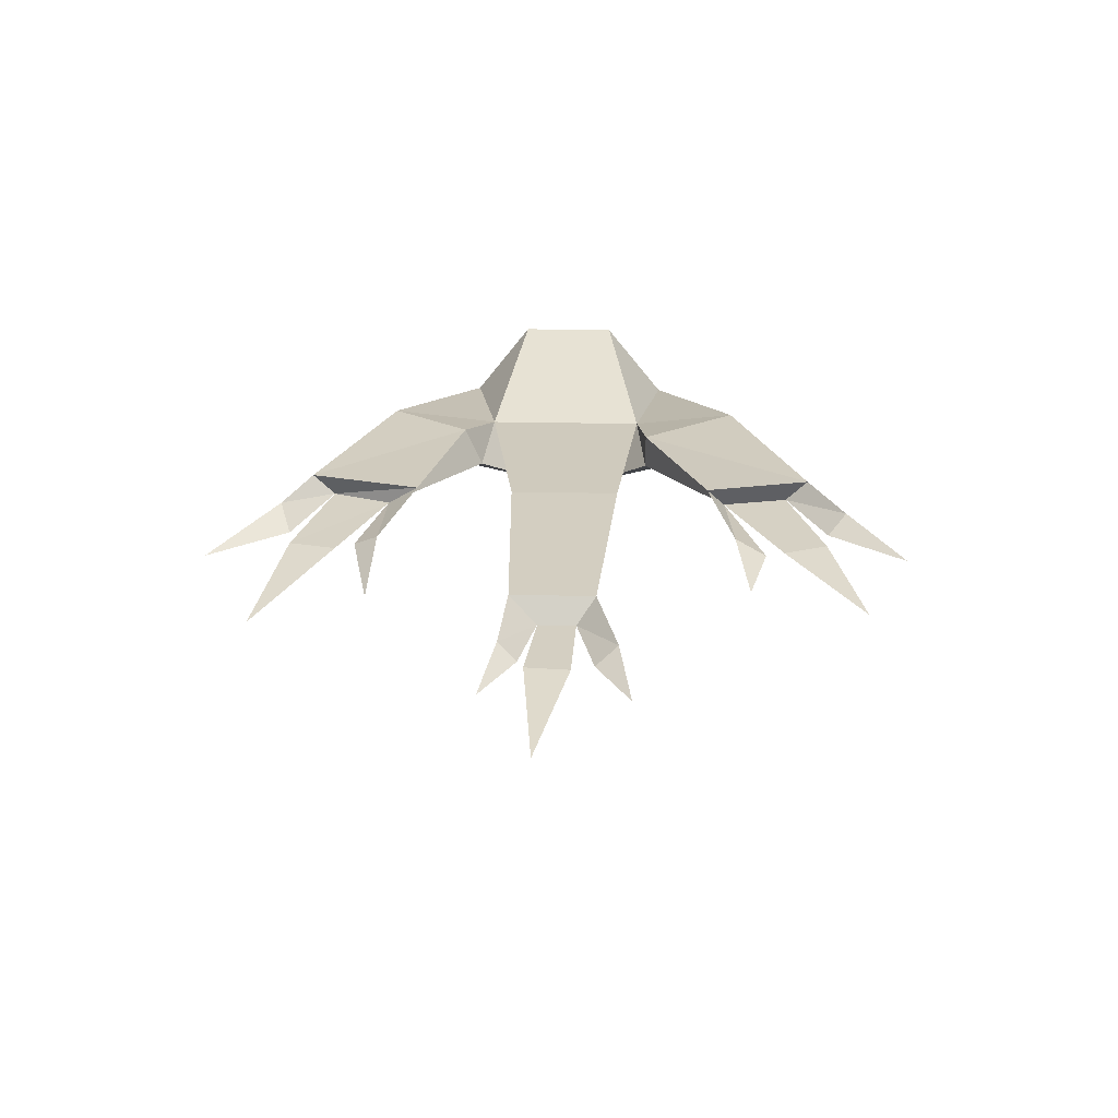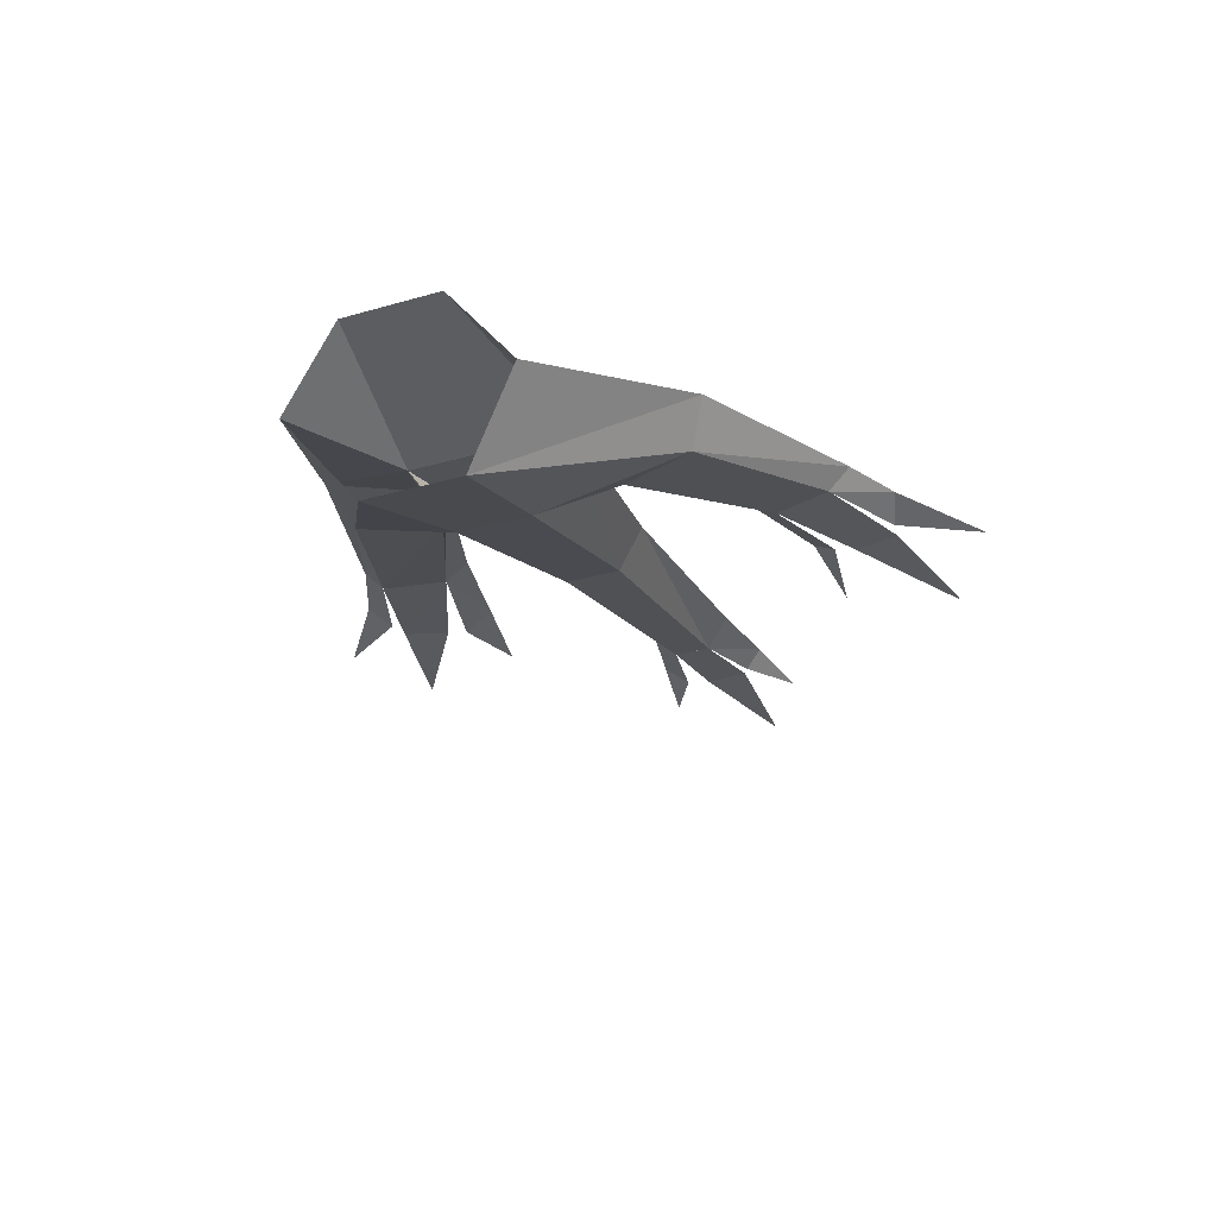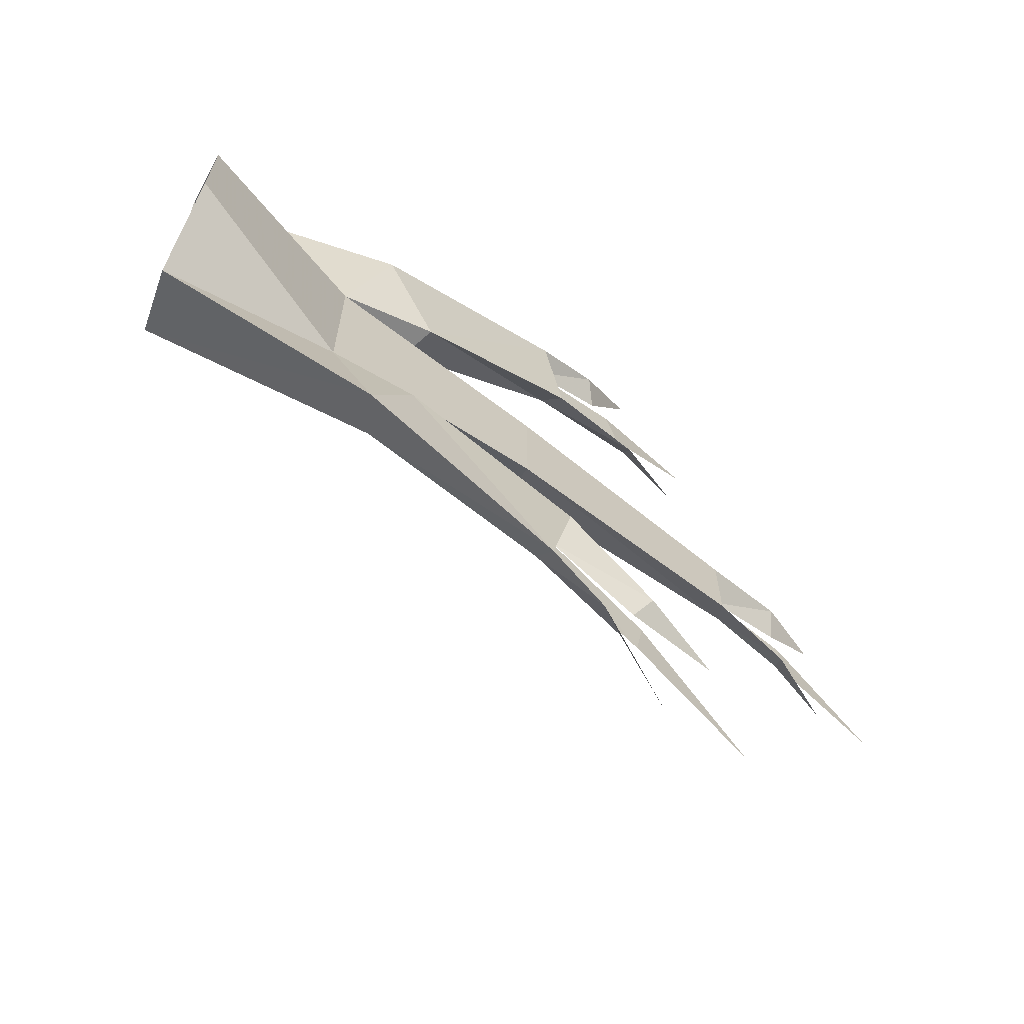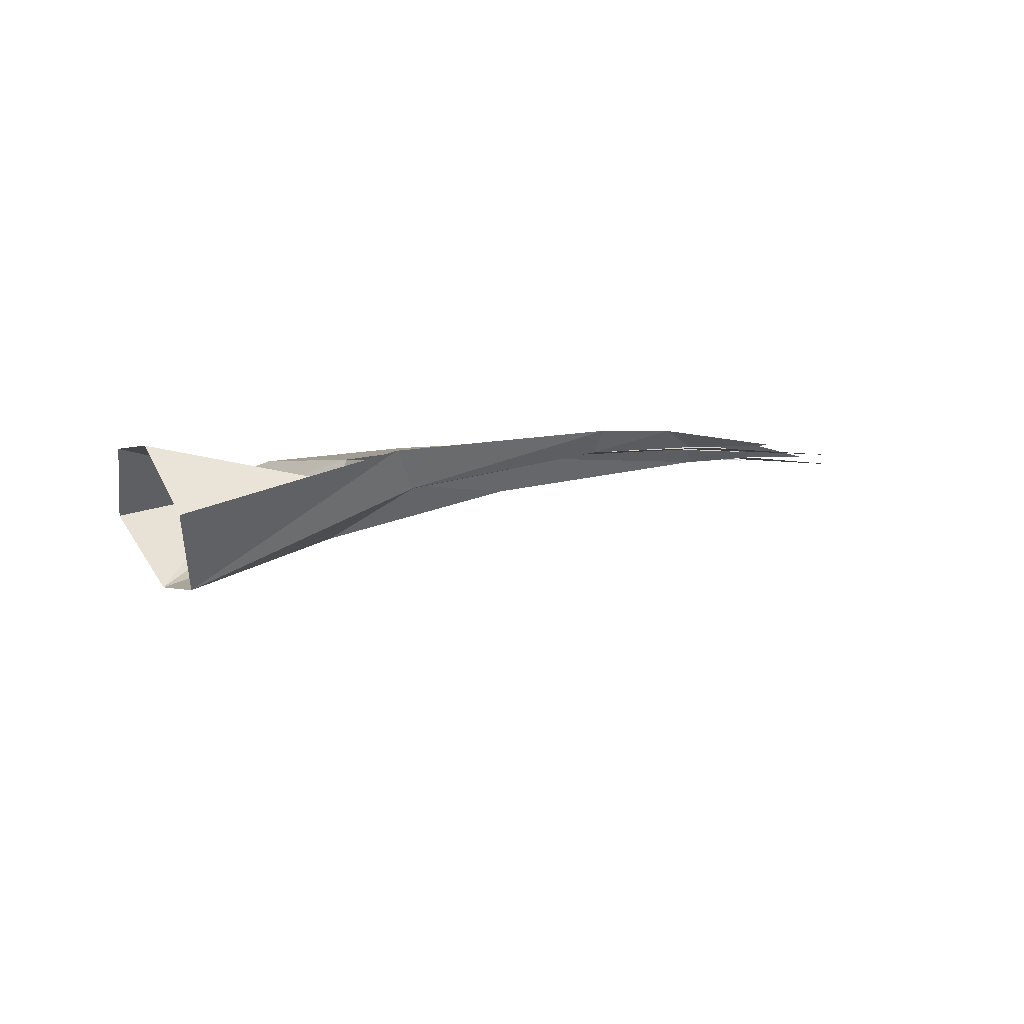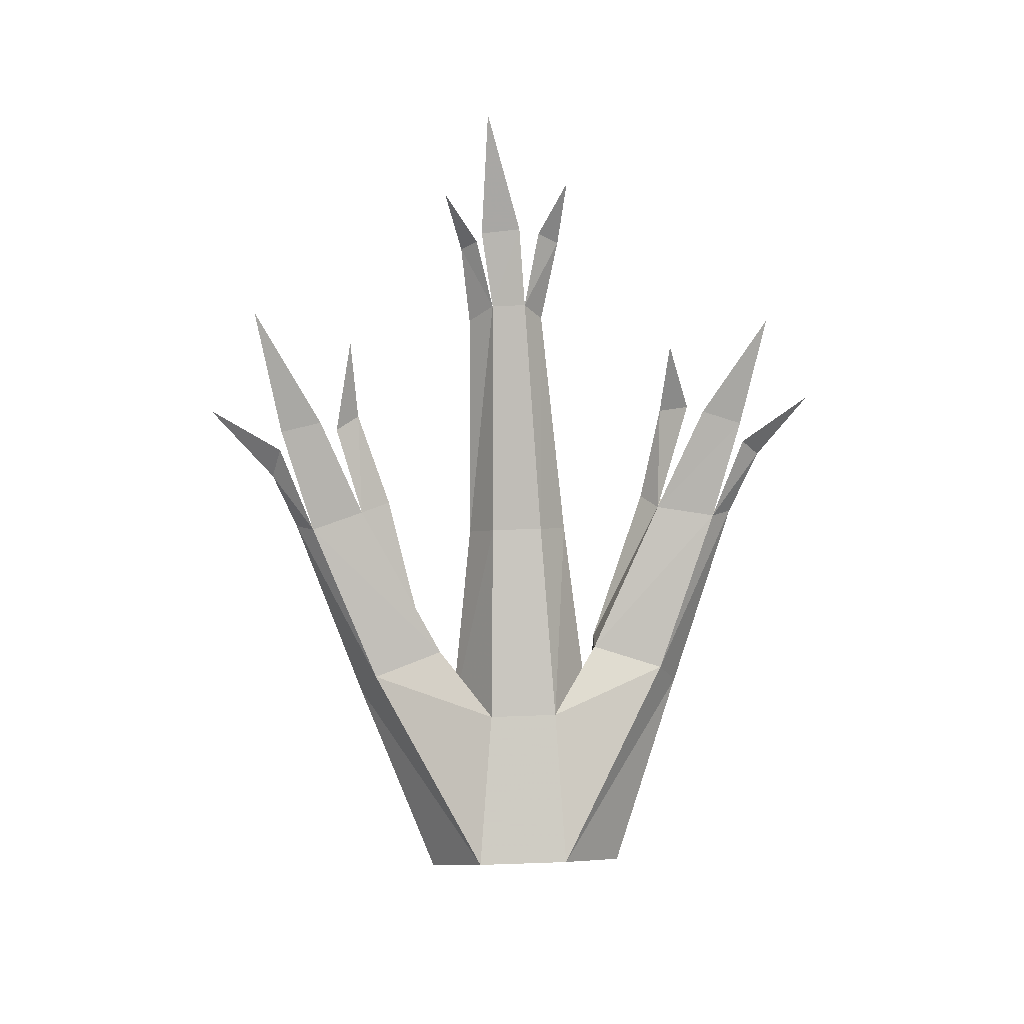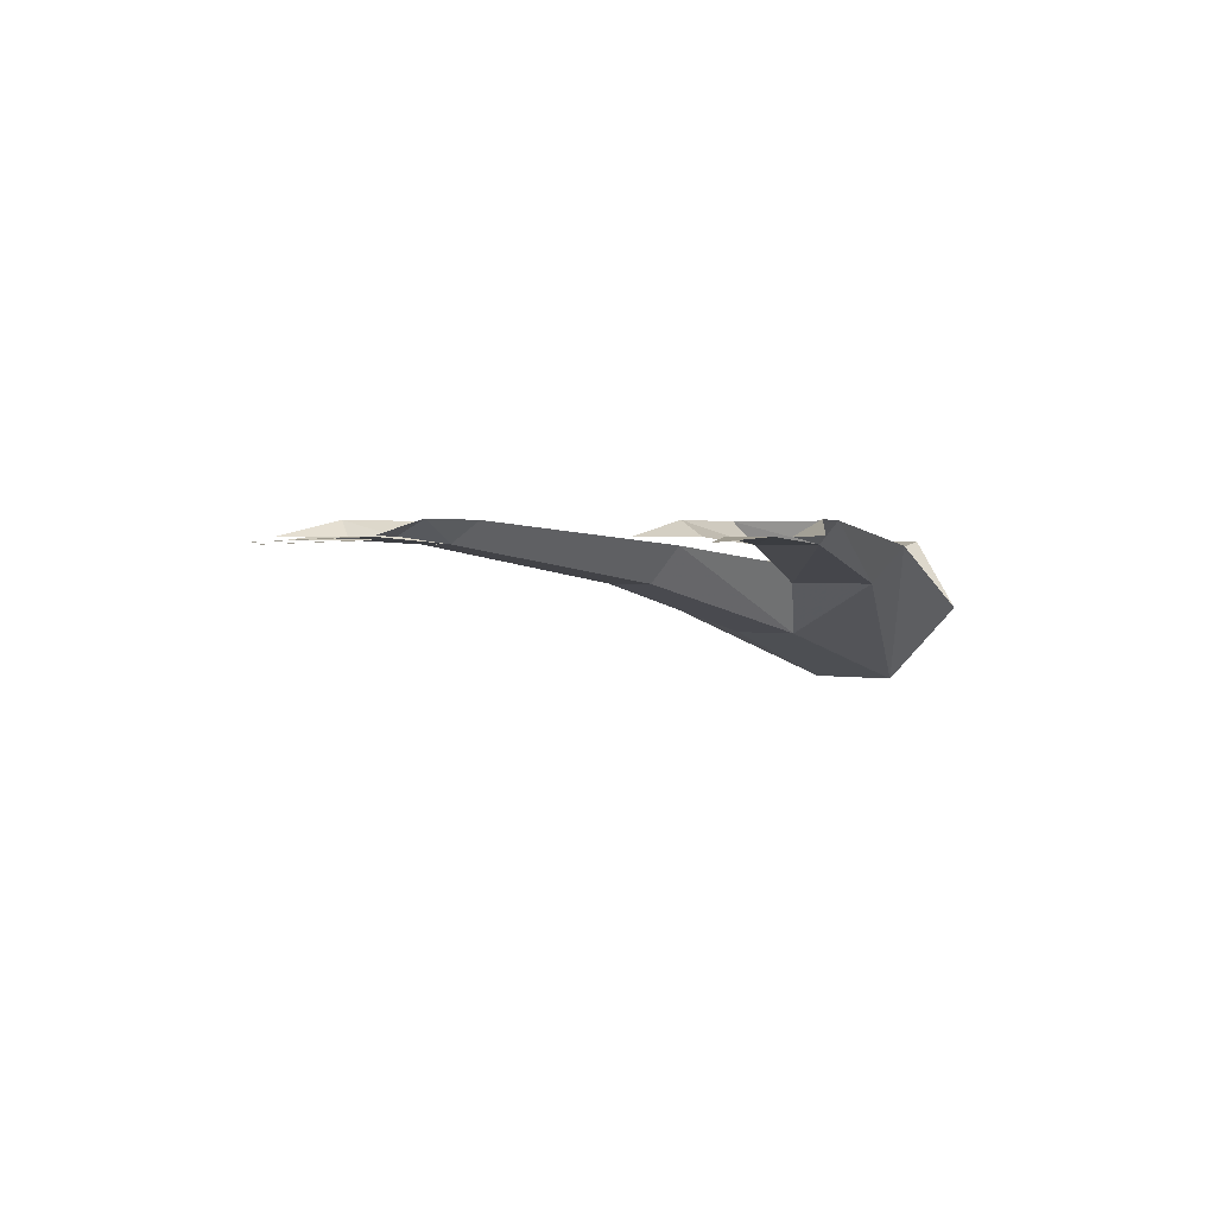
<metadata>
{"format":"obj","ext":"obj","renderer":"f3d","projection":"perspective","resolution":1024,"background":"white","views":[{"elev":29.9,"azim":-88.3,"up":"+Y"},{"elev":-27.8,"azim":113.9,"up":"+Y"},{"elev":-65.9,"azim":137.0,"up":"+Z"},{"elev":-0.3,"azim":153.0,"up":"+Y"},{"elev":-77.3,"azim":-87.9,"up":"+Y"},{"elev":1.2,"azim":-47.2,"up":"+Y"}]}
</metadata>
<code>
v -0.8125 -0.6016 0.1406
v -0.8125 -0.6016 0
v -0.2812 -0.7344 -0.02344
v -0.2812 -0.7344 0.1641
v -0.7891 -0.5078 0.2109
v -1.414 -0.4531 0.1641
v -1.461 -0.5078 0.1172
v -1.461 -0.5078 0.02344
v -0.7891 -0.5078 -0.07031
v -0.2266 -0.5781 -0.1484
v -0.4453 -0.6016 -0.1719
v -0.375 -0.6016 -0.3672
v 0.125 -0.8672 -0.07031
v 0.125 -0.8672 0.1797
v -0.375 -0.6016 0.4844
v -0.4453 -0.6016 0.2891
v -0.2266 -0.5781 0.2656
v -1.414 -0.4531 -0.04688
v -1.633 -0.4531 0.2188
v -1.664 -0.4922 0.1641
v -1.805 -0.4922 0.25
v -1.68 -0.4922 0.1094
v -1.672 -0.4922 0
v -2.008 -0.5078 0.03125
v -1.625 -0.4531 -0.0625
v -1.648 -0.4922 -0.01562
v -1.789 -0.4922 -0.1016
v -0.3047 -0.5078 0.5312
v 0.2031 -0.6719 0.3359
v -0.4531 -0.5078 0.2891
v -0.8125 -0.4531 0.7109
v -0.8125 -0.5078 0.6562
v -0.8438 -0.5078 0.4922
v -0.8672 -0.4531 0.4453
v -1.086 -0.4922 0.7422
v -1.125 -0.4922 0.6328
v -1.391 -0.5078 0.8203
v -0.9844 -0.4531 0.7969
v -1.031 -0.4922 0.75
v -1.125 -0.4531 0.5078
v -1.141 -0.4922 0.5859
v -1.32 -0.4922 0.5391
v -1.156 -0.4922 0.9375
v 0.25 -0.4922 0.1797
v 0.25 -0.4922 -0.07031
v 0.2031 -0.6719 -0.2188
v -0.3047 -0.5078 -0.4219
v -0.4219 -0.5078 -0.2188
v -0.8594 -0.5078 -0.3906
v -0.8125 -0.5078 -0.5391
v -0.8125 -0.4531 -0.5938
v -0.875 -0.4531 -0.3125
v -1.109 -0.4922 -0.6172
v -1.133 -0.4922 -0.5
v -0.9688 -0.4531 -0.6562
v -1.055 -0.4922 -0.625
v -1.141 -0.4531 -0.3906
v -1.109 -0.4922 -0.4531
v -1.469 -0.5078 -0.6719
v -1.367 -0.4922 -0.3984
v -1.18 -0.4922 -0.8203
f 1 2 3
f 1 3 4
f 1 4 5
f 1 5 6
f 1 6 7
f 1 7 2
f 2 7 8
f 2 8 9
f 2 9 10
f 2 10 3
f 3 10 11
f 3 11 12
f 3 12 13
f 3 13 4
f 4 13 14
f 4 14 15
f 4 15 16
f 4 16 17
f 4 17 5
f 5 17 10
f 5 10 9
f 5 9 6
f 6 9 18
f 6 18 7
f 6 7 19
f 6 19 7
f 7 19 20
f 7 20 19
f 8 18 9
f 18 8 7
f 7 8 22
f 7 22 8
f 8 22 23
f 8 23 22
f 25 18 8
f 25 8 26
f 25 26 8
f 25 8 18
f 28 15 14
f 28 14 29
f 28 29 17
f 28 17 30
f 28 30 31
f 28 31 15
f 15 31 32
f 15 32 16
f 16 32 33
f 16 33 30
f 16 30 17
f 32 31 34
f 32 34 33
f 32 33 35
f 32 35 33
f 33 35 36
f 33 36 35
f 33 34 30
f 30 34 31
f 32 31 38
f 32 38 39
f 32 39 38
f 32 38 31
f 40 34 33
f 40 33 41
f 40 41 33
f 40 33 34
f 10 46 47
f 10 47 48
f 10 48 11
f 11 48 49
f 11 49 50
f 11 50 12
f 12 50 51
f 12 51 47
f 12 47 13
f 13 47 46
f 52 51 50
f 52 50 49
f 52 49 48
f 52 48 51
f 51 48 47
f 53 50 49
f 53 49 54
f 53 54 49
f 53 49 50
f 55 51 50
f 55 50 56
f 55 56 50
f 55 50 51
f 49 52 57
f 49 57 58
f 49 58 57
f 49 57 52
f 19 20 21
f 19 21 20
f 22 23 24
f 22 24 23
f 25 27 26
f 25 26 27
f 35 36 37
f 35 37 36
f 40 42 41
f 40 41 42
f 39 38 43
f 39 43 38
f 54 53 59
f 54 59 53
f 58 60 57
f 58 57 60
f 61 55 56
f 61 56 55
f 44 45 10
f 44 10 17
f 44 17 29
f 10 45 46

</code>
